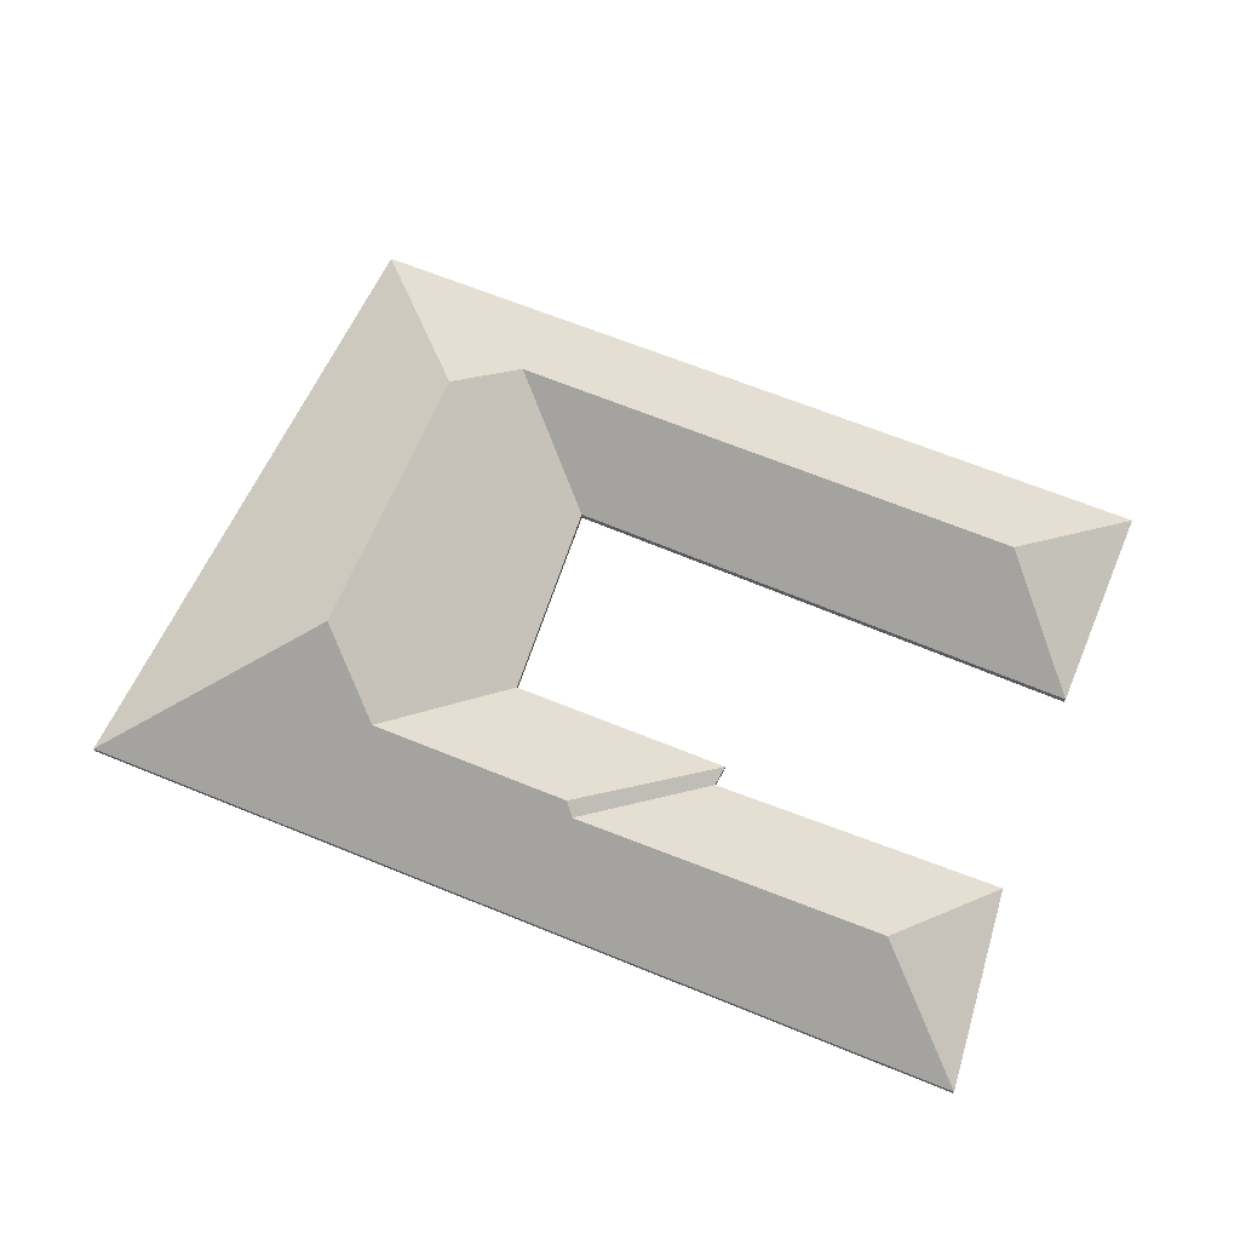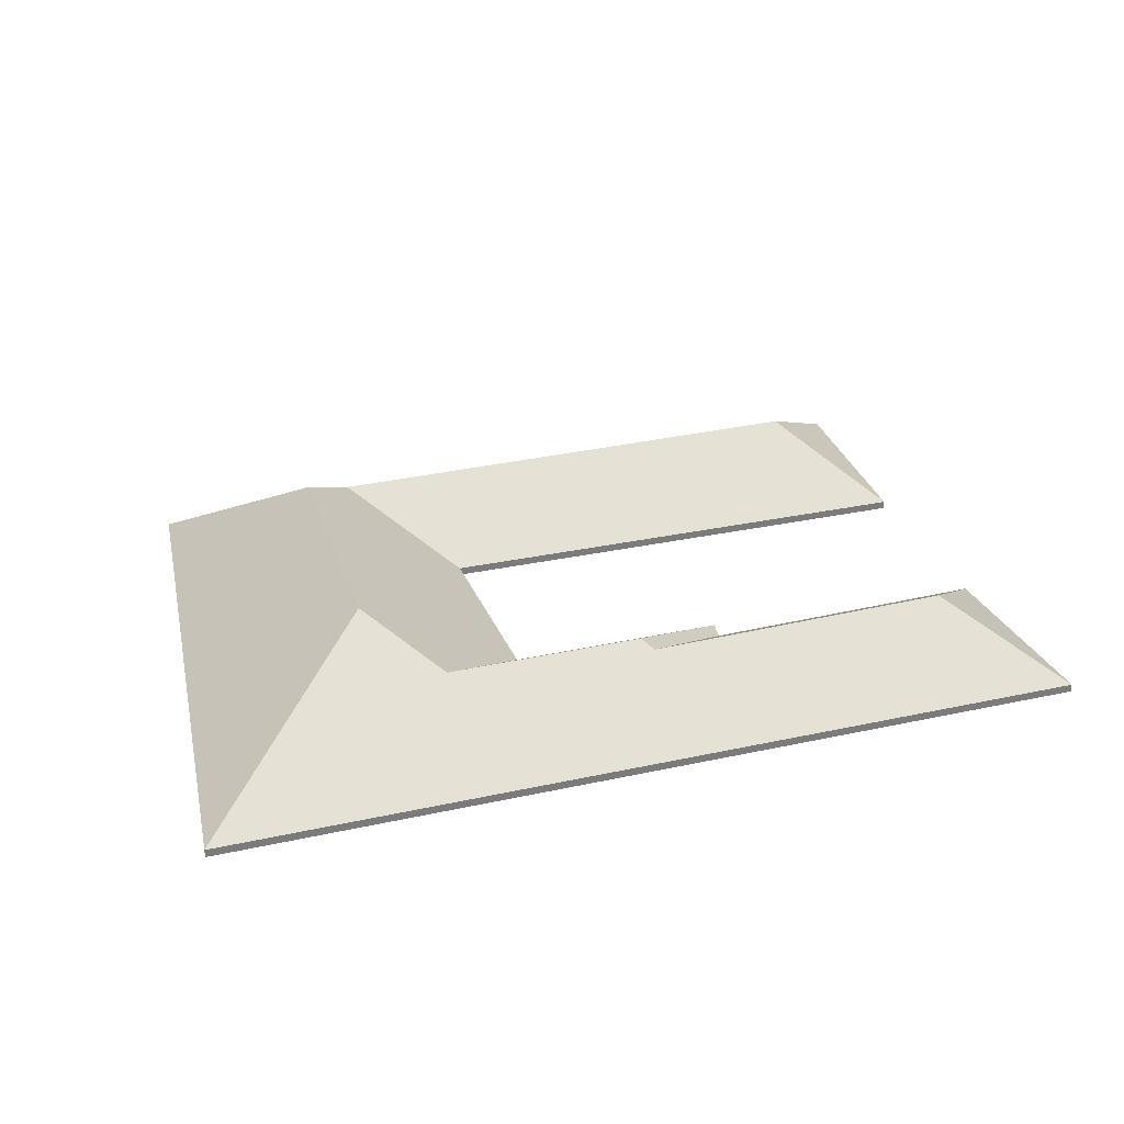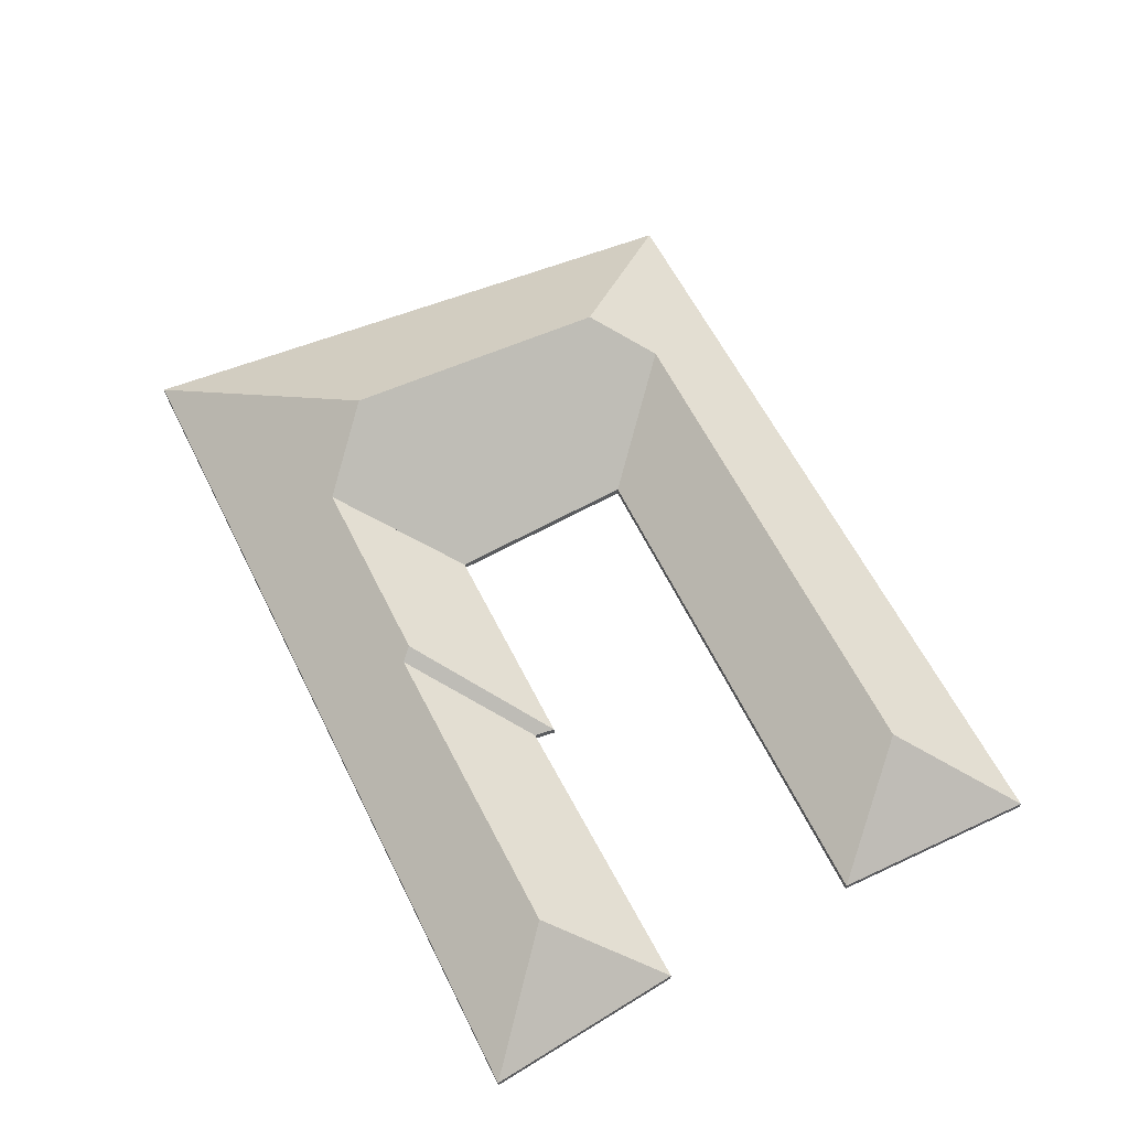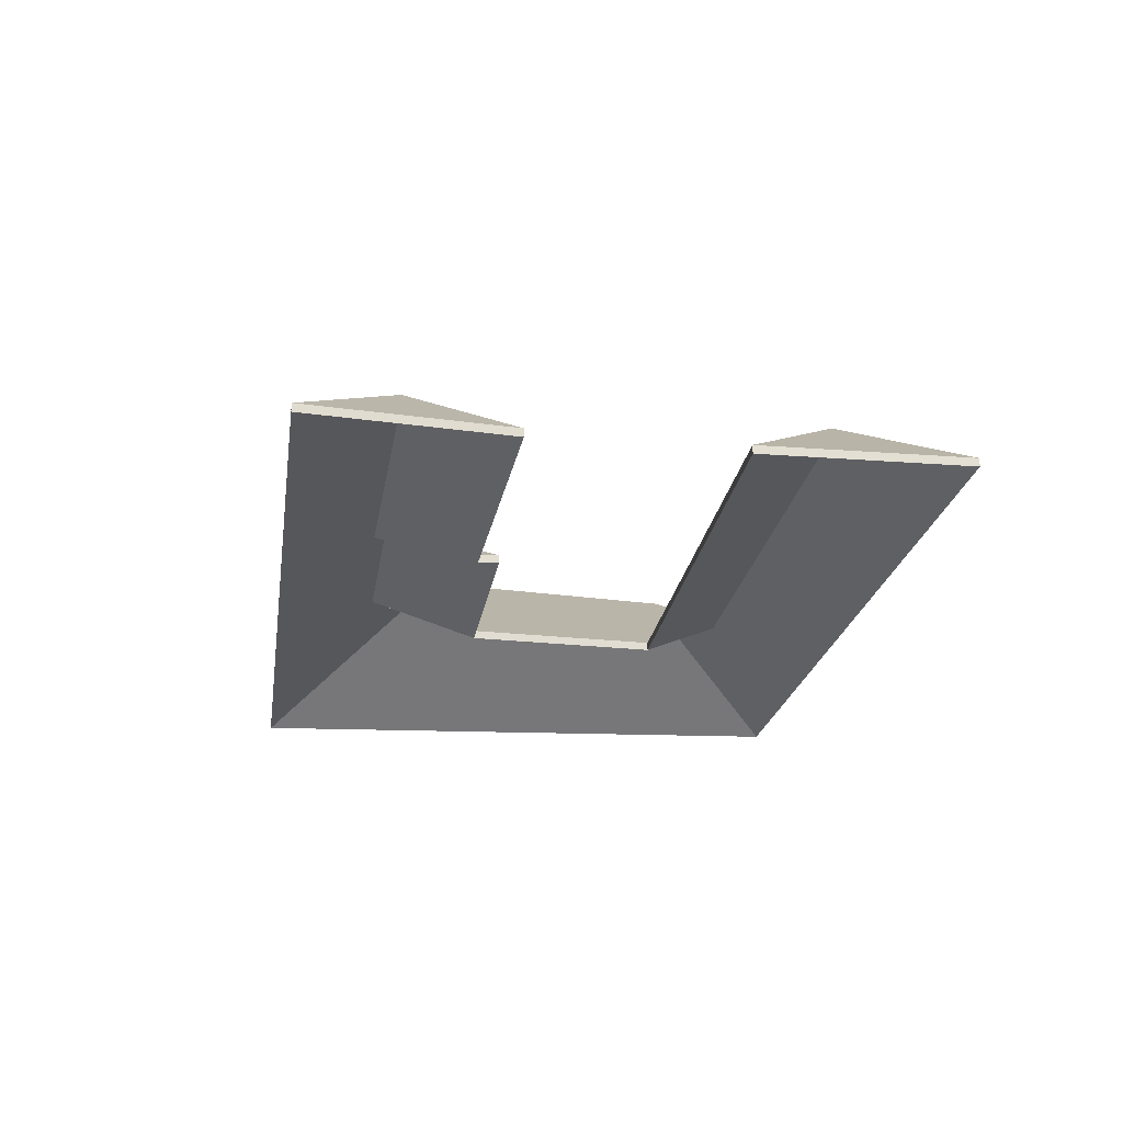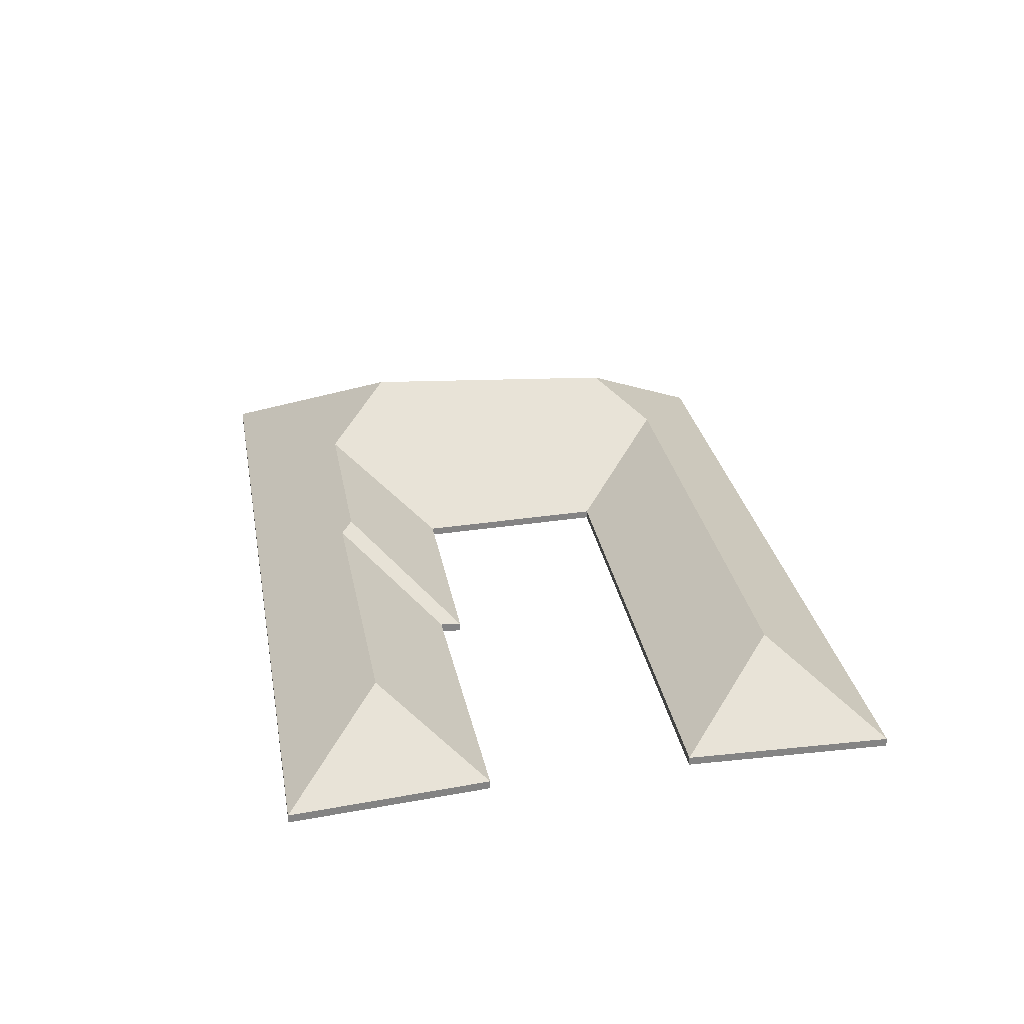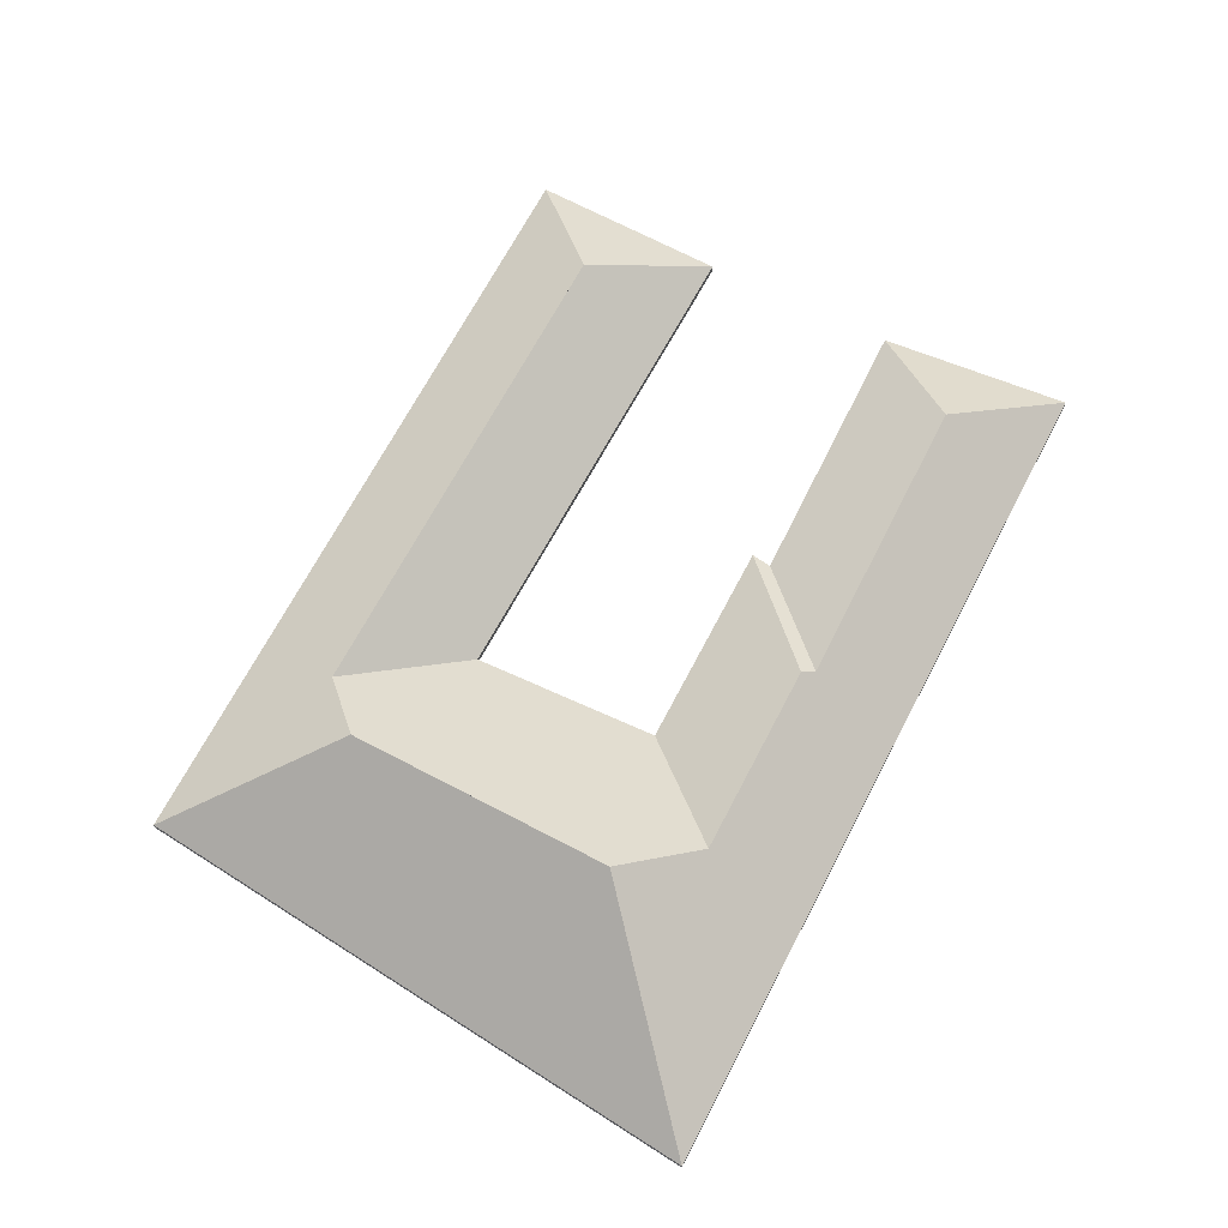
<metadata>
{"format":"obj","ext":"obj","renderer":"f3d","projection":"perspective","resolution":1024,"background":"white","views":[{"elev":70.6,"azim":-163.1,"up":"+Y"},{"elev":31.4,"azim":157.7,"up":"+Y"},{"elev":61.9,"azim":-121.4,"up":"+Y"},{"elev":-22.1,"azim":-103.5,"up":"+Y"},{"elev":29.0,"azim":-104.9,"up":"+Y"},{"elev":67.0,"azim":112.6,"up":"+Y"}]}
</metadata>
<code>
v -0.7997 -0.05257 -2.751
v -0.7446 -0.08542 -2.794
v -0.7446 -0.0877 -2.794
v -0.7997 -0.05484 -2.751
v -0.8075 -0.05622 -2.677
v -0.7997 -0.05257 -2.751
v -0.7997 -0.05484 -2.751
v -0.8075 -0.0585 -2.677
v -0.7446 -0.08542 -2.794
v -0.773 -0.08542 -2.632
v -0.773 -0.0877 -2.632
v -0.7446 -0.0877 -2.794
v -0.773 -0.08542 -2.632
v -0.8075 -0.05622 -2.677
v -0.8075 -0.0585 -2.677
v -0.773 -0.0877 -2.632
v -0.7997 -0.05257 -2.751
v -0.8075 -0.05622 -2.677
v -0.773 -0.08542 -2.632
v -0.7446 -0.08542 -2.794
v -0.773 -0.0877 -2.632
v -0.8075 -0.0585 -2.677
v -0.7997 -0.05484 -2.751
v -0.7446 -0.0877 -2.794
v -0.8075 -0.05622 -2.677
v -0.8232 -0.06684 -2.663
v -0.8232 -0.06911 -2.663
v -0.8075 -0.0585 -2.677
v -0.8232 -0.06684 -2.663
v -0.8487 -0.08542 -2.692
v -0.8487 -0.0877 -2.692
v -0.8232 -0.06911 -2.663
v -0.8487 -0.08542 -2.692
v -0.8469 -0.08542 -2.745
v -0.8469 -0.0877 -2.745
v -0.8487 -0.0877 -2.692
v -0.7997 -0.05257 -2.751
v -0.8075 -0.05622 -2.677
v -0.8075 -0.0585 -2.677
v -0.7997 -0.05484 -2.751
v -0.8171 -0.06526 -2.771
v -0.7997 -0.05257 -2.751
v -0.7997 -0.05484 -2.751
v -0.8171 -0.06754 -2.771
v -0.8469 -0.08542 -2.745
v -0.8171 -0.06526 -2.771
v -0.8171 -0.06754 -2.771
v -0.8469 -0.0877 -2.745
v -0.7997 -0.05257 -2.751
v -0.8171 -0.06526 -2.771
v -0.8469 -0.08542 -2.745
v -0.8487 -0.08542 -2.692
v -0.8232 -0.06684 -2.663
v -0.8075 -0.05622 -2.677
v -0.8469 -0.0877 -2.745
v -0.8171 -0.06754 -2.771
v -0.7997 -0.05484 -2.751
v -0.8075 -0.0585 -2.677
v -0.8232 -0.06911 -2.663
v -0.8487 -0.0877 -2.692
v -0.9064 -0.08542 -2.75
v -0.9051 -0.08542 -2.755
v -0.9051 -0.0877 -2.755
v -0.9064 -0.0877 -2.75
v -0.871 -0.06519 -2.776
v -0.9064 -0.08542 -2.75
v -0.9064 -0.0877 -2.75
v -0.871 -0.06746 -2.776
v -0.8735 -0.06739 -2.779
v -0.871 -0.06519 -2.776
v -0.871 -0.06746 -2.776
v -0.8735 -0.06966 -2.779
v -0.9051 -0.08542 -2.755
v -0.8735 -0.06739 -2.779
v -0.8735 -0.06966 -2.779
v -0.9051 -0.0877 -2.755
v -0.871 -0.06519 -2.776
v -0.8735 -0.06739 -2.779
v -0.9051 -0.08542 -2.755
v -0.9064 -0.08542 -2.75
v -0.9051 -0.0877 -2.755
v -0.8735 -0.06966 -2.779
v -0.871 -0.06746 -2.776
v -0.9064 -0.0877 -2.75
v -0.8171 -0.06526 -2.771
v -0.8469 -0.08542 -2.745
v -0.8469 -0.0877 -2.745
v -0.8171 -0.06754 -2.771
v -0.871 -0.06519 -2.776
v -0.8171 -0.06526 -2.771
v -0.8171 -0.06754 -2.771
v -0.871 -0.06746 -2.776
v -0.8469 -0.08542 -2.745
v -0.9064 -0.08542 -2.75
v -0.9064 -0.0877 -2.75
v -0.8469 -0.0877 -2.745
v -0.9064 -0.08542 -2.75
v -0.871 -0.06519 -2.776
v -0.871 -0.06746 -2.776
v -0.9064 -0.0877 -2.75
v -0.8171 -0.06526 -2.771
v -0.871 -0.06519 -2.776
v -0.9064 -0.08542 -2.75
v -0.8469 -0.08542 -2.745
v -0.9064 -0.0877 -2.75
v -0.871 -0.06746 -2.776
v -0.8171 -0.06754 -2.771
v -0.8469 -0.0877 -2.745
v -0.8735 -0.06739 -2.779
v -0.9051 -0.08542 -2.755
v -0.9051 -0.0877 -2.755
v -0.8735 -0.06966 -2.779
v -0.958 -0.06666 -2.785
v -0.8735 -0.06739 -2.779
v -0.8735 -0.06966 -2.779
v -0.958 -0.06893 -2.785
v -0.9051 -0.08542 -2.755
v -0.9845 -0.08542 -2.76
v -0.9845 -0.0877 -2.76
v -0.9051 -0.0877 -2.755
v -0.9845 -0.08542 -2.76
v -0.958 -0.06666 -2.785
v -0.958 -0.06893 -2.785
v -0.9845 -0.0877 -2.76
v -0.8735 -0.06739 -2.779
v -0.958 -0.06666 -2.785
v -0.9845 -0.08542 -2.76
v -0.9051 -0.08542 -2.755
v -0.9845 -0.0877 -2.76
v -0.958 -0.06893 -2.785
v -0.8735 -0.06966 -2.779
v -0.9051 -0.0877 -2.755
v -0.958 -0.06666 -2.785
v -0.9851 -0.08542 -2.815
v -0.9851 -0.0877 -2.815
v -0.958 -0.06893 -2.785
v -0.8735 -0.06739 -2.779
v -0.958 -0.06666 -2.785
v -0.958 -0.06893 -2.785
v -0.8735 -0.06966 -2.779
v -0.871 -0.06519 -2.776
v -0.8735 -0.06739 -2.779
v -0.8735 -0.06966 -2.779
v -0.871 -0.06746 -2.776
v -0.8171 -0.06526 -2.771
v -0.871 -0.06519 -2.776
v -0.871 -0.06746 -2.776
v -0.8171 -0.06754 -2.771
v -0.7997 -0.05257 -2.751
v -0.8171 -0.06526 -2.771
v -0.8171 -0.06754 -2.771
v -0.7997 -0.05484 -2.751
v -0.9851 -0.08542 -2.815
v -0.7446 -0.08542 -2.794
v -0.7446 -0.0877 -2.794
v -0.9851 -0.0877 -2.815
v -0.7446 -0.08542 -2.794
v -0.7997 -0.05257 -2.751
v -0.7997 -0.05484 -2.751
v -0.7446 -0.0877 -2.794
v -0.8735 -0.06739 -2.779
v -0.871 -0.06519 -2.776
v -0.8171 -0.06526 -2.771
v -0.9851 -0.08542 -2.815
v -0.958 -0.06666 -2.785
v -0.7446 -0.08542 -2.794
v -0.7997 -0.05257 -2.751
v -0.8171 -0.06754 -2.771
v -0.871 -0.06746 -2.776
v -0.8735 -0.06966 -2.779
v -0.7446 -0.0877 -2.794
v -0.7997 -0.05484 -2.751
v -0.9851 -0.0877 -2.815
v -0.958 -0.06893 -2.785
v -0.958 -0.06666 -2.785
v -0.9845 -0.08542 -2.76
v -0.9845 -0.0877 -2.76
v -0.958 -0.06893 -2.785
v -0.9845 -0.08542 -2.76
v -0.9851 -0.08542 -2.815
v -0.9851 -0.0877 -2.815
v -0.9845 -0.0877 -2.76
v -0.9851 -0.08542 -2.815
v -0.958 -0.06666 -2.785
v -0.958 -0.06893 -2.785
v -0.9851 -0.0877 -2.815
v -0.9845 -0.08542 -2.76
v -0.958 -0.06666 -2.785
v -0.9851 -0.08542 -2.815
v -0.9851 -0.0877 -2.815
v -0.958 -0.06893 -2.785
v -0.9845 -0.0877 -2.76
v -0.9636 -0.06601 -2.675
v -0.9883 -0.08542 -2.705
v -0.9883 -0.0877 -2.705
v -0.9636 -0.06829 -2.675
v -0.9883 -0.08542 -2.705
v -0.8487 -0.08542 -2.692
v -0.8487 -0.0877 -2.692
v -0.9883 -0.0877 -2.705
v -0.8232 -0.06684 -2.663
v -0.9636 -0.06601 -2.675
v -0.9636 -0.06829 -2.675
v -0.8232 -0.06911 -2.663
v -0.8487 -0.08542 -2.692
v -0.8232 -0.06684 -2.663
v -0.8232 -0.06911 -2.663
v -0.8487 -0.0877 -2.692
v -0.9636 -0.06601 -2.675
v -0.8232 -0.06684 -2.663
v -0.8487 -0.08542 -2.692
v -0.9883 -0.08542 -2.705
v -0.8487 -0.0877 -2.692
v -0.8232 -0.06911 -2.663
v -0.9636 -0.06829 -2.675
v -0.9883 -0.0877 -2.705
v -0.9636 -0.06601 -2.675
v -0.9941 -0.08542 -2.65
v -0.9941 -0.0877 -2.65
v -0.9636 -0.06829 -2.675
v -0.9941 -0.08542 -2.65
v -0.9883 -0.08542 -2.705
v -0.9883 -0.0877 -2.705
v -0.9941 -0.0877 -2.65
v -0.9883 -0.08542 -2.705
v -0.9636 -0.06601 -2.675
v -0.9636 -0.06829 -2.675
v -0.9883 -0.0877 -2.705
v -0.9941 -0.08542 -2.65
v -0.9636 -0.06601 -2.675
v -0.9883 -0.08542 -2.705
v -0.9883 -0.0877 -2.705
v -0.9636 -0.06829 -2.675
v -0.9941 -0.0877 -2.65
v -0.8075 -0.05622 -2.677
v -0.773 -0.08542 -2.632
v -0.773 -0.0877 -2.632
v -0.8075 -0.0585 -2.677
v -0.8232 -0.06684 -2.663
v -0.8075 -0.05622 -2.677
v -0.8075 -0.0585 -2.677
v -0.8232 -0.06911 -2.663
v -0.9636 -0.06601 -2.675
v -0.8232 -0.06684 -2.663
v -0.8232 -0.06911 -2.663
v -0.9636 -0.06829 -2.675
v -0.773 -0.08542 -2.632
v -0.9941 -0.08542 -2.65
v -0.9941 -0.0877 -2.65
v -0.773 -0.0877 -2.632
v -0.9941 -0.08542 -2.65
v -0.9636 -0.06601 -2.675
v -0.9636 -0.06829 -2.675
v -0.9941 -0.0877 -2.65
v -0.773 -0.08542 -2.632
v -0.8075 -0.05622 -2.677
v -0.8232 -0.06684 -2.663
v -0.9941 -0.08542 -2.65
v -0.9636 -0.06601 -2.675
v -0.9941 -0.0877 -2.65
v -0.9636 -0.06829 -2.675
v -0.8232 -0.06911 -2.663
v -0.773 -0.0877 -2.632
v -0.8075 -0.0585 -2.677
f 1 2 3
f 1 3 4
f 5 6 7
f 5 7 8
f 9 10 11
f 9 11 12
f 13 14 15
f 13 15 16
f 17 18 19
f 17 19 20
f 21 22 23
f 21 23 24
f 25 26 27
f 25 27 28
f 29 30 31
f 29 31 32
f 33 34 35
f 33 35 36
f 37 38 39
f 37 39 40
f 41 42 43
f 41 43 44
f 45 46 47
f 45 47 48
f 49 50 51
f 49 51 52
f 49 52 53
f 49 53 54
f 55 56 57
f 55 57 58
f 55 58 59
f 55 59 60
f 61 62 63
f 61 63 64
f 65 66 67
f 65 67 68
f 69 70 71
f 69 71 72
f 73 74 75
f 73 75 76
f 77 78 79
f 77 79 80
f 81 82 83
f 81 83 84
f 85 86 87
f 85 87 88
f 89 90 91
f 89 91 92
f 93 94 95
f 93 95 96
f 97 98 99
f 97 99 100
f 101 102 103
f 101 103 104
f 105 106 107
f 105 107 108
f 109 110 111
f 109 111 112
f 113 114 115
f 113 115 116
f 117 118 119
f 117 119 120
f 121 122 123
f 121 123 124
f 125 126 127
f 125 127 128
f 129 130 131
f 129 131 132
f 133 134 135
f 133 135 136
f 137 138 139
f 137 139 140
f 141 142 143
f 141 143 144
f 145 146 147
f 145 147 148
f 149 150 151
f 149 151 152
f 153 154 155
f 153 155 156
f 157 158 159
f 157 159 160
f 161 162 163
f 164 165 161
f 164 161 166
f 166 161 163
f 166 163 167
f 168 169 170
f 171 172 168
f 171 168 170
f 171 170 173
f 173 170 174
f 175 176 177
f 175 177 178
f 179 180 181
f 179 181 182
f 183 184 185
f 183 185 186
f 187 188 189
f 190 191 192
f 193 194 195
f 193 195 196
f 197 198 199
f 197 199 200
f 201 202 203
f 201 203 204
f 205 206 207
f 205 207 208
f 209 210 211
f 209 211 212
f 213 214 215
f 213 215 216
f 217 218 219
f 217 219 220
f 221 222 223
f 221 223 224
f 225 226 227
f 225 227 228
f 229 230 231
f 232 233 234
f 235 236 237
f 235 237 238
f 239 240 241
f 239 241 242
f 243 244 245
f 243 245 246
f 247 248 249
f 247 249 250
f 251 252 253
f 251 253 254
f 255 256 257
f 255 257 258
f 258 257 259
f 260 261 262
f 260 262 263
f 263 262 264

</code>
